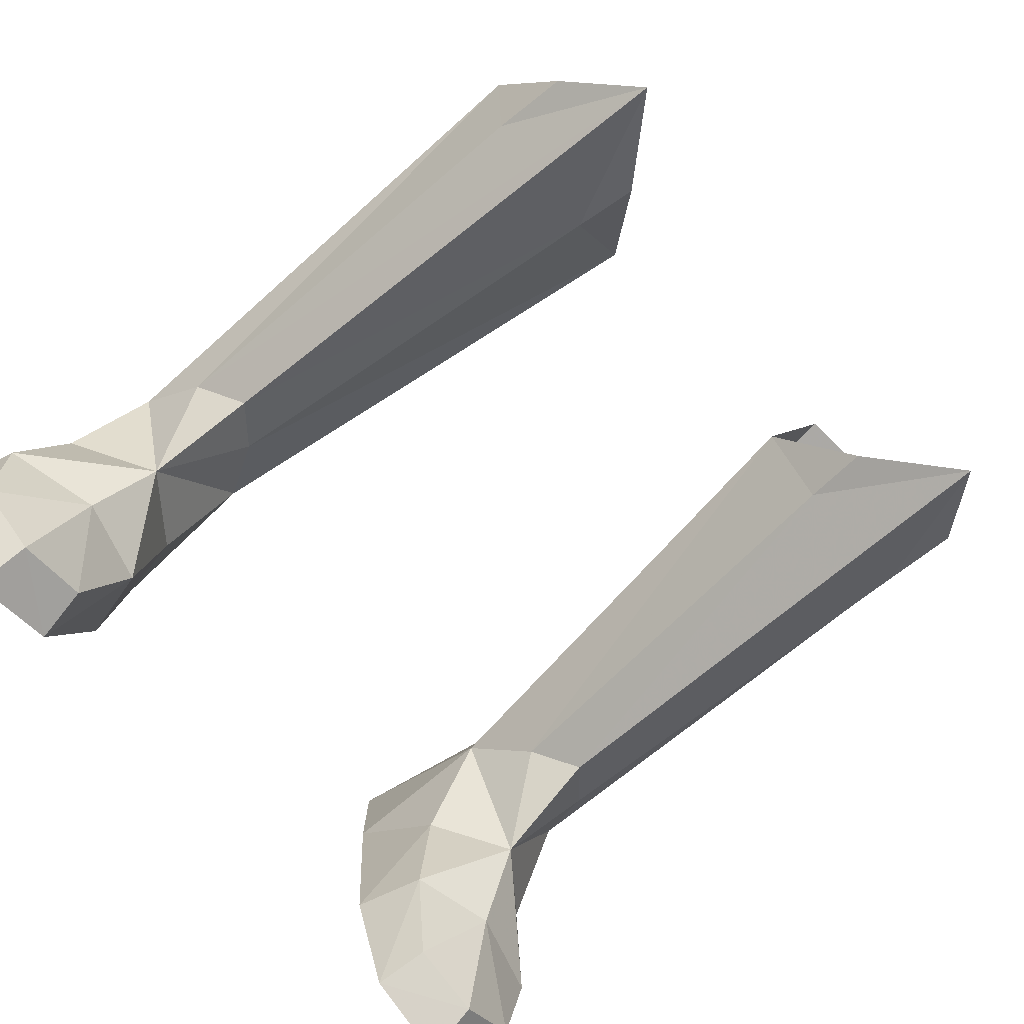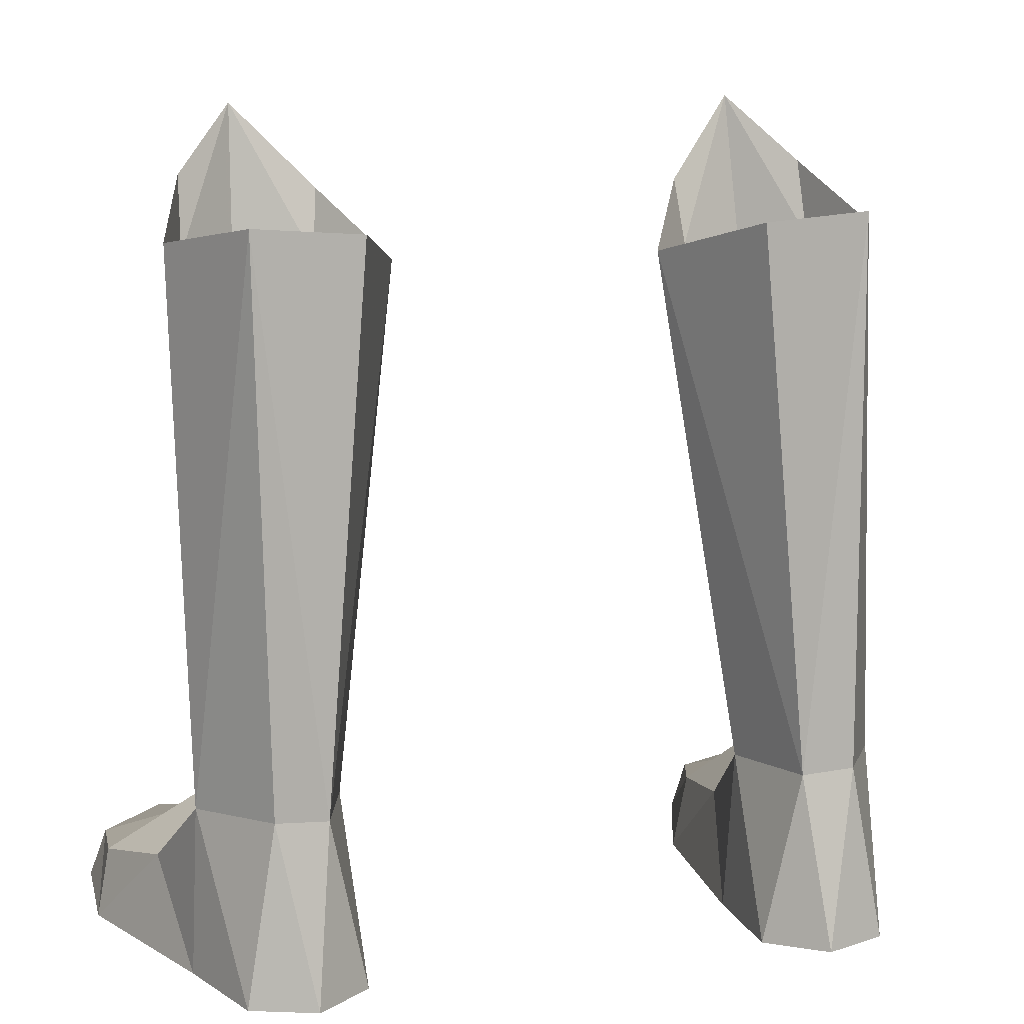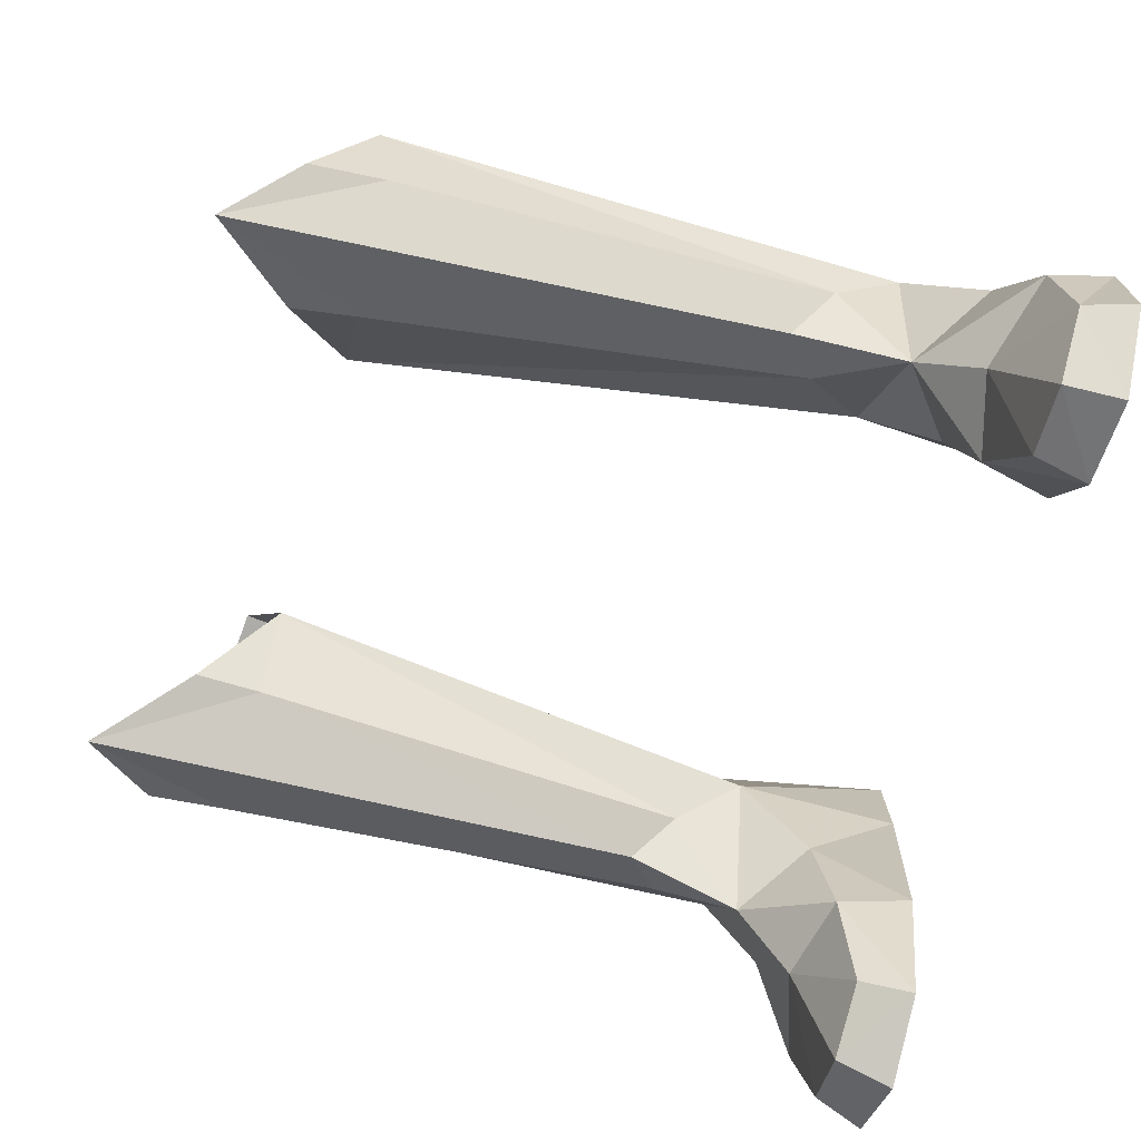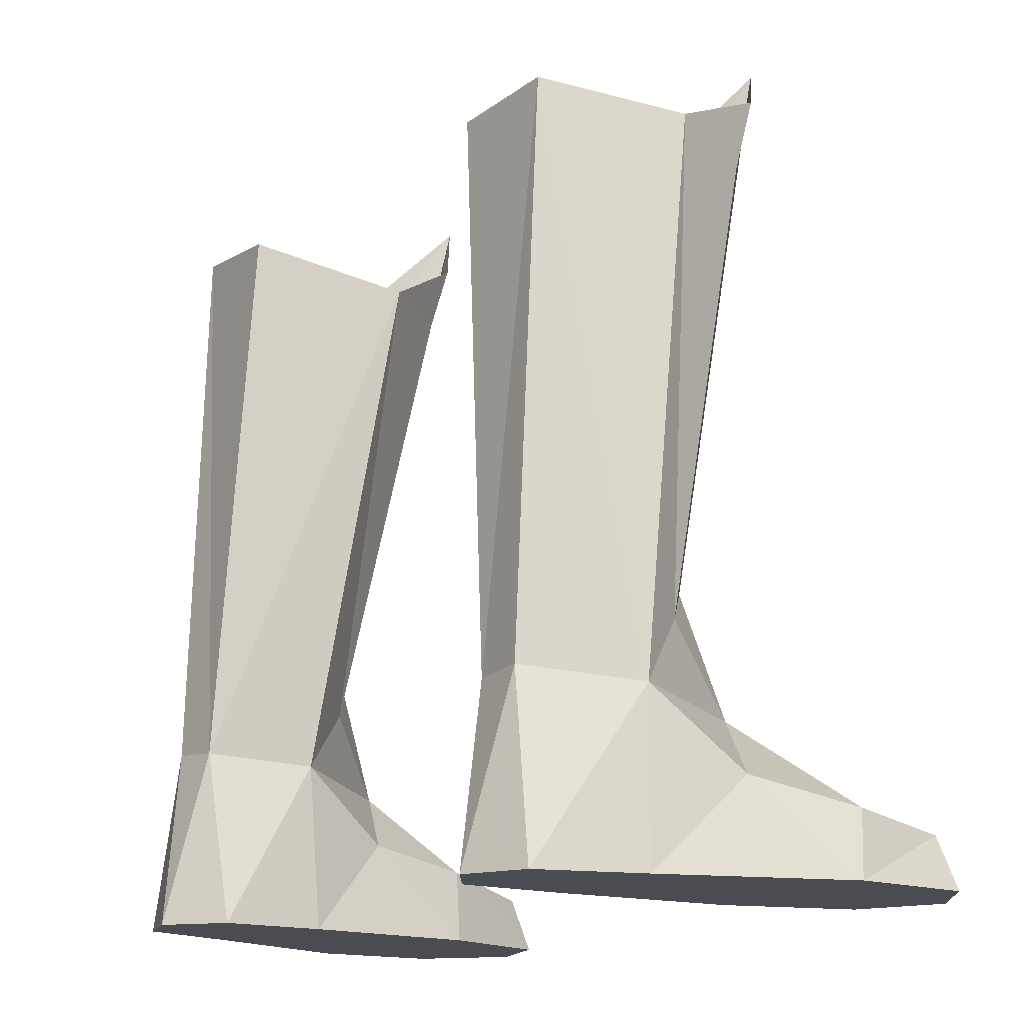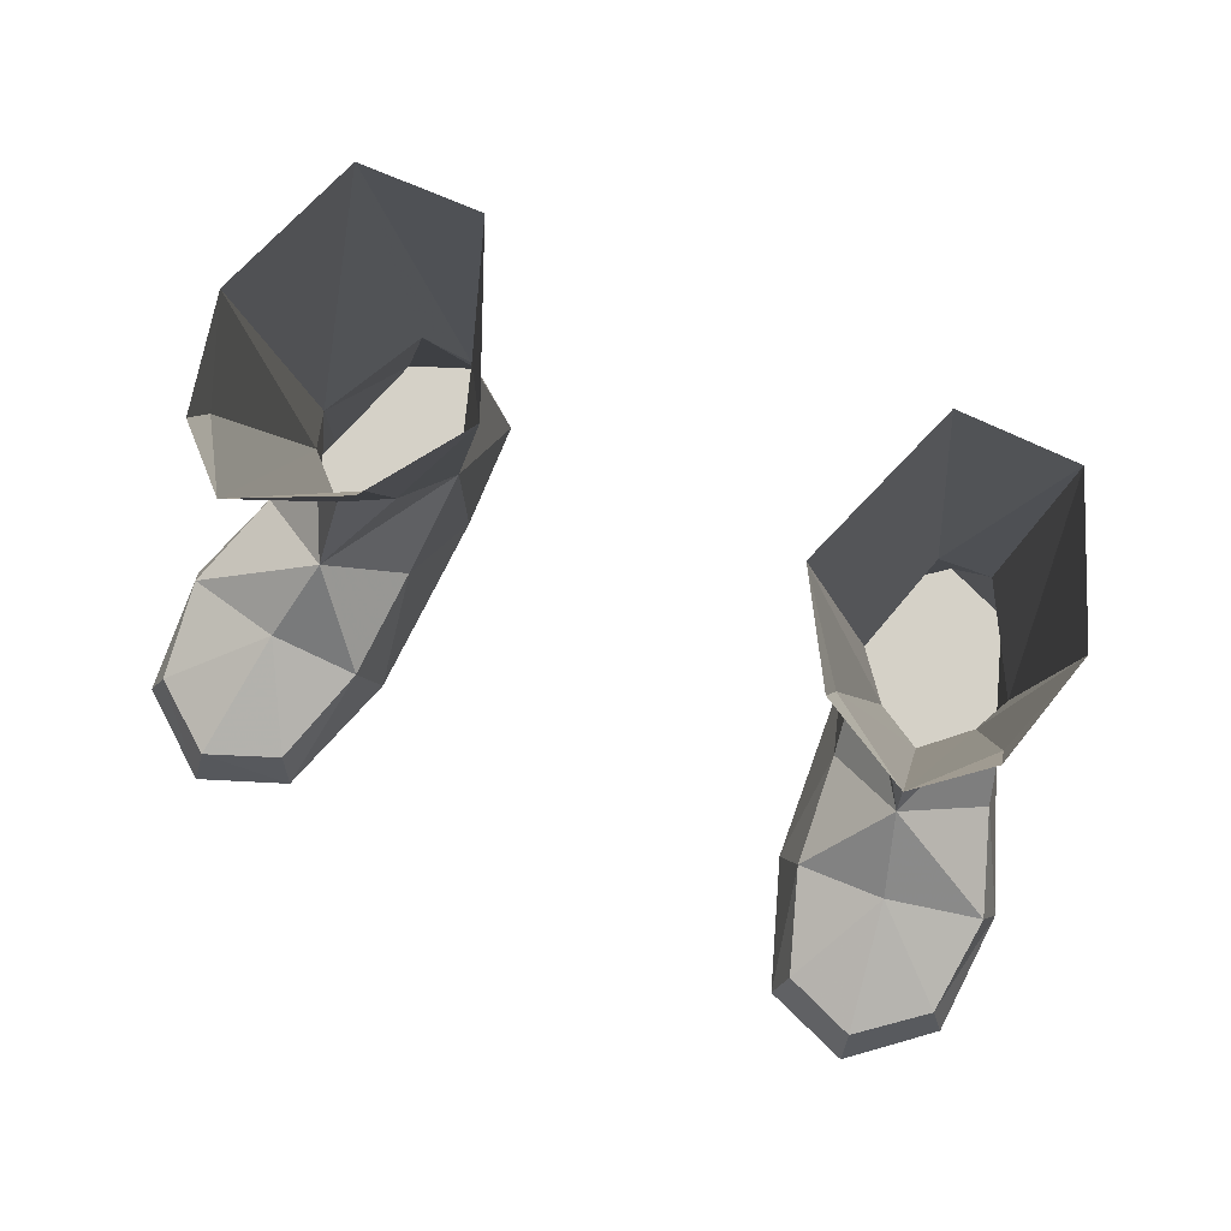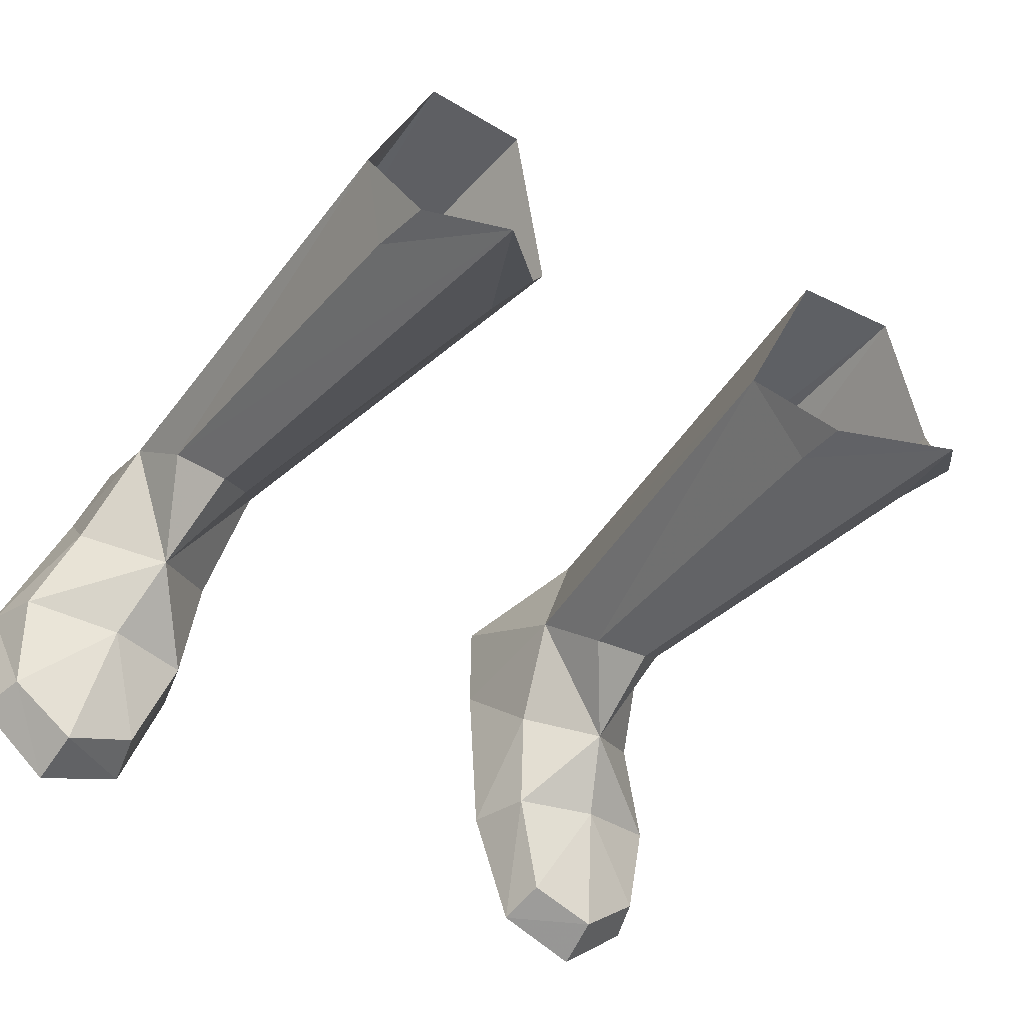
<metadata>
{"format":"obj","ext":"obj","renderer":"f3d","projection":"perspective","resolution":1024,"background":"white","views":[{"elev":-75.5,"azim":-48.9,"up":"+Y"},{"elev":12.5,"azim":163.7,"up":"+Z"},{"elev":-75.0,"azim":74.4,"up":"+Y"},{"elev":-15.4,"azim":-126.4,"up":"+Z"},{"elev":79.7,"azim":23.4,"up":"+Z"},{"elev":-43.1,"azim":-32.8,"up":"+Y"}]}
</metadata>
<code>
g knight_shoe_male_46022
v -8.099 -4.832 -0.06592
v -6.724 -0.9137 -0.06593
v -7.292 -1.186 2.25
v -8.387 -4.314 1.605
v -9.271 1.103 4.731
v -11.83 2.62 2.766
v -13.01 -0.4577 1.989
v -9.995 -1.18 2.961
v -13.24 -3.855 -0.06523
v -10.81 -5.845 -0.06555
v -12.73 -3.553 1.51
v -11.26 5.567 -0.06526
v -13.46 0.03346 -0.06524
v -6.724 -0.9137 -0.06593
v -13.46 0.03346 -0.06524
v -11.26 5.567 -0.06526
v -6.354 4.845 -0.06593
v -10.15 8.733 -0.06535
v -6.386 8.168 -0.0658
v -11 5.337 5.11
v -9.18 8.456 5.522
v -10.15 8.733 -0.06535
v -6.546 5.153 5.146
v -6.354 4.845 -0.06593
v -6.386 8.168 -0.0658
v -7.535 8.358 5.398
v -10.65 -5.189 1.688
v -8.155 9.497 -0.06558
v -7.535 8.358 5.398
v -6.386 8.168 -0.0658
v -8.099 -4.832 -0.06592
v -13.24 -3.855 -0.06523
v -7.003 2.195 2.873
v -10.33 3.822 7.156
v -8.937 2.448 8.306
v -8.328 -1.424 25.71
v -10.31 1.071 21.28
v -9.415 7.798 22.72
v -9.18 8.456 5.522
v -11 5.337 5.11
v -11.23 3.837 21.97
v -7.535 8.358 5.398
v -6.096 7.921 22.47
v -7.617 3.408 7.155
v -6.169 0.8373 21.12
v -4.306 3.435 21.22
v -6.546 5.153 5.146
v -9.271 1.103 4.731
v -8.155 9.497 -0.06558
v -6.546 5.153 5.146
v -10.81 -5.845 -0.06555
v -5.967 0.3023 23.16
v -10.23 0.3364 23.66
v -4.306 3.435 21.22
v 7.97 -4.832 -0.06593
v 8.259 -4.314 1.605
v 7.164 -1.186 2.25
v 6.595 -0.9137 -0.06594
v 9.142 1.104 4.731
v 9.866 -1.18 2.961
v 12.88 -0.4576 1.989
v 11.71 2.62 2.766
v 13.11 -3.854 -0.06523
v 12.6 -3.553 1.51
v 10.68 -5.845 -0.06555
v 13.34 0.03349 -0.06523
v 11.13 5.568 -0.06526
v 11.13 5.568 -0.06526
v 6.225 4.845 -0.06595
v 10.02 8.733 -0.06535
v 10.88 5.337 5.11
v 10.02 8.733 -0.06535
v 9.052 8.456 5.522
v 6.417 5.153 5.146
v 7.406 8.358 5.398
v 6.258 8.168 -0.06581
v 6.225 4.845 -0.06595
v 10.52 -5.189 1.688
v 8.026 9.497 -0.06559
v 6.258 8.168 -0.06581
v 7.406 8.358 5.398
v 6.875 2.195 2.873
v 10.21 3.822 7.156
v 10.18 1.071 21.28
v 8.199 -1.424 25.71
v 8.809 2.448 8.306
v 9.287 7.798 22.72
v 11.11 3.837 21.97
v 10.88 5.337 5.11
v 9.052 8.456 5.522
v 7.406 8.358 5.398
v 5.968 7.921 22.47
v 6.04 0.8374 21.12
v 7.489 3.408 7.155
v 4.177 3.435 21.22
v 6.417 5.153 5.146
v 9.142 1.104 4.731
v 6.258 8.168 -0.06581
v 8.026 9.497 -0.06559
v 6.417 5.153 5.146
v 7.97 -4.832 -0.06593
v 13.11 -3.854 -0.06523
v 10.68 -5.845 -0.06555
v 5.838 0.3024 23.16
v 10.1 0.3364 23.66
v 4.177 3.435 21.22
v 13.34 0.03349 -0.06523
v 6.595 -0.9137 -0.06594
f 1 2 3
f 3 4 1
f 5 6 7
f 7 8 5
f 9 10 11
f 6 12 13
f 13 7 6
f 14 15 16
f 16 17 14
f 18 19 17
f 17 16 18
f 20 21 22
f 22 12 20
f 23 24 25
f 25 26 23
f 4 3 8
f 8 27 4
f 27 10 1
f 1 4 27
f 21 28 22
f 28 29 30
f 11 7 13
f 13 9 11
f 31 32 15
f 15 14 31
f 8 7 11
f 11 27 8
f 5 8 3
f 3 33 5
f 33 3 2
f 2 24 33
f 34 35 36
f 36 37 34
f 38 39 40
f 40 41 38
f 42 39 38
f 38 43 42
f 35 44 45
f 45 36 35
f 46 47 42
f 42 43 46
f 41 40 34
f 34 37 41
f 28 21 29
f 48 35 34
f 18 49 19
f 33 24 23
f 48 50 44
f 20 12 6
f 31 51 32
f 52 36 45
f 53 41 37
f 54 52 45
f 36 53 37
f 20 6 5
f 5 33 23
f 34 40 48
f 44 35 48
f 44 50 54
f 54 45 44
f 11 10 27
f 55 56 57
f 57 58 55
f 59 60 61
f 61 62 59
f 63 64 65
f 62 61 66
f 66 67 62
f 68 69 70
f 71 67 72
f 72 73 71
f 74 75 76
f 76 77 74
f 56 78 60
f 60 57 56
f 78 56 55
f 55 65 78
f 73 72 79
f 79 80 81
f 64 63 66
f 66 61 64
f 60 78 64
f 64 61 60
f 59 82 57
f 57 60 59
f 82 77 58
f 58 57 82
f 83 84 85
f 85 86 83
f 87 88 89
f 89 90 87
f 91 92 87
f 87 90 91
f 86 85 93
f 93 94 86
f 95 92 91
f 91 96 95
f 88 84 83
f 83 89 88
f 79 81 73
f 97 83 86
f 70 98 99
f 82 74 77
f 97 94 100
f 71 62 67
f 101 102 103
f 104 93 85
f 105 84 88
f 106 93 104
f 85 84 105
f 71 59 62
f 59 74 82
f 83 97 89
f 94 97 86
f 94 93 106
f 106 100 94
f 64 78 65
f 107 102 101
f 68 107 108
f 69 98 70
f 68 108 69
f 107 101 108

</code>
